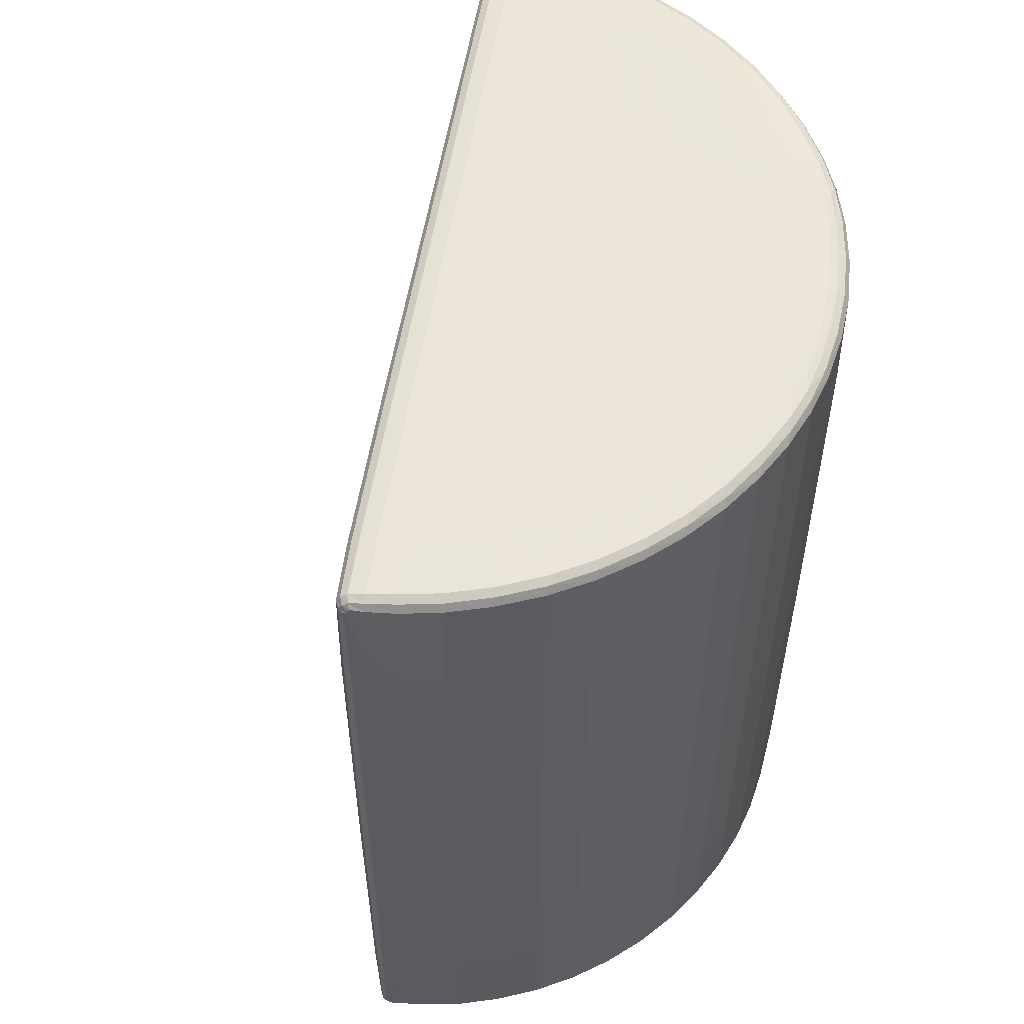
<metadata>
{"format":"obj","ext":"obj","renderer":"f3d","projection":"perspective","resolution":1024,"background":"white","views":[{"elev":55.6,"azim":-35.7,"up":"+Y"}]}
</metadata>
<code>
v -4.25 0.000163 2.061
v -4.495 0.000163 1.856
v -4.519 -3.838 1.83
v -4.244 -3.429 2.055
v -3.904 0.000163 2.299
v -3.898 -3.429 2.293
v -3.898 3.429 2.293
v -4.244 3.429 2.055
v -4.519 3.838 1.83
v -3.483 0.000163 2.523
v -3.476 -3.429 2.516
v -3.016 0.000163 2.712
v -3.01 -3.429 2.706
v -3.01 3.429 2.706
v -3.476 3.429 2.516
v -2.536 0.000163 2.848
v -2.529 -3.429 2.841
v -2.045 0.000163 2.93
v -2.038 -3.429 2.922
v -2.038 3.429 2.922
v -2.529 3.429 2.841
v -1.55 0.000163 2.957
v -1.542 -3.429 2.948
v -1.055 0.000163 2.93
v -1.045 -3.429 2.92
v -1.045 3.429 2.92
v -1.542 3.429 2.948
v -0.5642 0.000163 2.848
v -0.553 -3.429 2.837
v -0.08353 0.000163 2.712
v -0.07303 -3.429 2.701
v -0.07303 3.429 2.701
v -0.553 3.429 2.837
v 0.3827 0.000163 2.523
v 0.3872 -3.429 2.512
v 0.8296 0.000163 2.278
v 0.8273 -3.429 2.271
v 0.8273 3.429 2.271
v 0.3871 3.429 2.512
v 1.252 0.000163 1.98
v 1.247 -3.429 1.974
v 1.641 0.000163 1.633
v 1.636 -3.429 1.627
v 1.636 3.429 1.627
v 1.247 3.429 1.974
v 1.988 0.000163 1.244
v 1.982 -3.429 1.239
v 2.287 0.000163 0.8211
v 2.279 -3.429 0.8188
v 2.279 3.429 0.8188
v 1.982 3.429 1.239
v 2.531 0.000163 0.3743
v 2.521 -3.429 0.3787
v 2.721 0.000163 -0.09195
v 2.709 -3.429 -0.08155
v 2.709 3.429 -0.08155
v 2.521 3.429 0.3787
v 2.857 0.000163 -0.5727
v 2.845 -3.429 -0.5615
v 2.938 0.000163 -1.063
v 2.928 -3.429 -1.054
v 2.928 3.429 -1.054
v 2.845 3.429 -0.5615
v 2.965 0.000163 -1.558
v 2.957 -3.429 -1.55
v 2.938 0.000163 -2.054
v 2.93 -3.429 -2.046
v 2.93 3.429 -2.046
v 2.957 3.429 -1.55
v 2.857 0.000163 -2.544
v 2.85 -3.429 -2.537
v 2.721 0.000164 -3.025
v 2.714 -3.429 -3.018
v 2.714 3.429 -3.018
v 2.85 3.429 -2.537
v 2.531 0.000164 -3.491
v 2.525 -3.429 -3.485
v 2.307 0.000164 -3.913
v 2.301 -3.429 -3.907
v 2.301 3.429 -3.907
v 2.525 3.429 -3.485
v 2.069 0.000164 -4.259
v 2.063 -3.429 -4.253
v 1.865 0.000164 -4.504
v 1.859 -3.429 -4.497
v 1.859 3.429 -4.498
v 2.063 3.429 -4.253
v -3.086 0.000163 -0.02275
v -1.582 0.000163 -1.527
v -1.574 -3.429 -1.523
v -3.078 -3.429 -0.01865
v -4.216 0.000163 1.119
v -4.21 -3.429 1.124
v -4.211 3.429 1.125
v -3.081 3.429 -0.01614
v -1.578 3.429 -1.519
v 0.9157 -4.8 -1.876
v 0.6438 -4.8 -2.249
v 1.766 -4.792 -3.371
v 1.997 -4.792 -2.957
v 1.172 -4.8 -1.476
v 2.197 -4.792 -2.501
v -0.1642 -4.8 -0.1397
v -0.4952 -4.8 -0.4648
v -0.8207 -4.8 -0.7844
v -2.596 4.8 0.4074
v -1.12 4.8 -1.069
v -1.346 4.792 -1.291
v -2.836 4.792 0.1986
v -3.713 4.792 1.525
v -3.961 4.784 1.325
v -3.371 4.792 1.765
v -2.273 4.8 0.6679
v -0.8248 4.8 -0.7803
v -1.088 4.8 1.4
v -1.491 4.8 1.187
v -2.499 4.792 2.195
v -2.028 4.792 2.341
v -0.6879 4.8 1.572
v -1.548 4.792 2.432
v 0.4333 4.8 0.451
v 0.1443 4.8 0.1682
v -0.1672 4.8 -0.1367
v -1.896 4.8 0.9355
v -0.4988 4.8 -0.4612
v -2.956 4.792 1.996
v 0.4664 4.8 1.817
v 0.09027 4.8 1.785
v -0.5689 4.792 2.444
v -0.07153 4.792 2.355
v 0.7765 4.8 1.817
v 0.3516 4.792 2.239
v 1.3 4.8 1.299
v 1.141 4.8 1.143
v 0.9339 4.8 0.941
v -0.2948 4.8 1.702
v 0.6973 4.8 0.7094
v -1.061 4.792 2.468
v 0.9636 4.8 1.801
v 0.6207 4.792 2.131
v 1.073 4.792 1.802
v 0.8136 4.786 2.03
v 1.458 4.792 1.453
v 1.394 4.8 1.391
v 1.806 4.8 0.9588
v 1.808 4.792 1.067
v 2.139 4.792 0.6132
v 2.037 4.786 0.8063
v 2.246 4.792 0.3444
v 1.821 4.8 0.7731
v 1.819 4.8 0.4654
v 2.362 4.792 -0.07815
v 2.45 4.792 -0.5748
v 1.783 4.8 0.09216
v 1.696 4.8 -0.2896
v 2.473 4.792 -1.066
v 2.436 4.792 -1.552
v 1.563 4.8 -0.6789
v 1.387 4.8 -1.075
v 2.344 4.792 -2.031
v 2.197 4.792 -2.501
v 1.17 4.8 -1.474
v 0.9133 4.8 -1.873
v 1.997 4.792 -2.957
v 1.765 4.792 -3.37
v 0.6411 4.8 -2.246
v 0.3764 4.8 -2.565
v 1.523 4.792 -3.712
v 1.322 4.784 -3.959
v 0.1643 4.792 -2.801
v -1.893 -4.8 0.9331
v -1.489 -4.8 1.185
v -2.498 -4.792 2.194
v -2.955 -4.792 1.995
v -2.27 -4.8 0.6652
v -3.37 -4.792 1.765
v -2.593 -4.8 0.4043
v -3.712 -4.792 1.524
v -2.832 -4.792 0.1953
v -3.961 -4.784 1.325
v -1.341 -4.792 -1.296
v -1.115 -4.8 -1.073
v 0.3794 -4.8 -2.568
v 0.1677 -4.792 -2.805
v 1.438 -4.786 -4.125
v 1.524 -4.792 -3.713
v 1.697 -4.8 -0.2907
v 1.565 -4.8 -0.6802
v 2.437 -4.792 -1.553
v 2.473 -4.792 -1.067
v 1.783 -4.8 0.09135
v 2.45 -4.792 -0.575
v 0.9351 -4.8 0.9398
v 0.6989 -4.8 0.7078
v 0.4354 -4.8 0.449
v -0.2938 -4.8 1.7
v -0.6865 -4.8 1.571
v 0.09107 -4.8 1.784
v -0.5687 -4.792 2.444
v -1.061 -4.792 2.468
v -1.548 -4.792 2.432
v -1.086 -4.8 1.398
v -2.028 -4.792 2.34
v 0.1469 -4.8 0.1657
v 1.389 -4.8 -1.076
v 2.344 -4.792 -2.032
v 1.807 -4.8 0.9585
v 1.821 -4.8 0.7727
v 2.246 -4.792 0.3443
v 2.139 -4.792 0.6131
v 1.808 -4.792 1.067
v 2.037 -4.785 0.8062
v 1.458 -4.792 1.453
v 1.394 -4.8 1.391
v 1.3 -4.8 1.298
v 0.9639 -4.8 1.801
v 0.7769 -4.8 1.817
v 1.073 -4.792 1.802
v 0.8137 -4.785 2.03
v 0.6208 -4.792 2.131
v 0.3517 -4.792 2.239
v 0.467 -4.8 1.817
v -0.07133 -4.792 2.355
v 1.141 -4.8 1.142
v 1.819 -4.8 0.4648
v 2.362 -4.792 -0.07825
v -0.05683 0.000164 -3.052
v -0.05263 3.429 -3.044
v 1.117 0.000164 -4.214
v 1.259 3.838 -4.348
v 1.122 -3.429 -4.208
v -0.05003 -3.429 -3.047
v -4.566 -4.654 1.755
v -4.466 -4.641 1.845
v -4.592 -4.617 1.741
v -4.554 -4.703 1.713
v -4.598 -4.665 1.68
v -4.436 -4.715 1.808
v 1.69 -4.757 -4.501
v 1.765 -4.765 -4.386
v 1.647 -4.762 -4.497
v 1.712 -4.716 -4.553
v 1.651 -4.717 -4.57
v 1.814 -4.718 -4.443
v -4.617 4.589 1.715
v -4.614 3.417 1.728
v -4.592 4.617 1.741
v -4.628 4.61 1.655
v -4.598 4.666 1.68
v -4.638 3.423 1.649
v 1.586 4.589 -4.634
v 1.573 3.417 -4.632
v 1.557 4.617 -4.612
v 1.647 4.61 -4.637
v 1.619 4.666 -4.611
v 1.653 3.423 -4.647
v -4.227 -4.637 2.037
v -4.191 -4.719 2.002
v -3.844 -4.719 2.239
v -3.88 -4.637 2.275
v -4.227 4.638 2.037
v -3.88 4.638 2.275
v -4.191 4.719 2.002
v -3.844 4.719 2.239
v -4.436 4.715 1.808
v -4.466 4.642 1.845
v -4.612 0.000163 1.732
v -4.642 0.000163 1.647
v -4.638 -3.422 1.649
v -4.614 -3.417 1.728
v -3.458 -4.637 2.498
v -3.421 -4.719 2.461
v -2.951 -4.719 2.648
v -2.99 -4.637 2.686
v -3.458 4.638 2.498
v -2.99 4.638 2.686
v -3.421 4.719 2.461
v -2.951 4.719 2.648
v -2.508 -4.637 2.82
v -2.466 -4.719 2.779
v -1.97 -4.719 2.854
v -2.015 -4.637 2.899
v -2.508 4.638 2.82
v -2.015 4.638 2.899
v -2.466 4.719 2.779
v -1.97 4.719 2.854
v -1.517 -4.637 2.923
v -1.467 -4.719 2.873
v -0.9597 -4.719 2.835
v -1.017 -4.637 2.892
v -1.517 4.638 2.923
v -1.017 4.638 2.892
v -1.467 4.719 2.873
v -0.9597 4.719 2.835
v -0.5195 -4.637 2.803
v -0.4523 -4.719 2.736
v 0.02127 -4.719 2.594
v -0.04163 -4.637 2.665
v -0.5195 4.638 2.803
v -0.04163 4.638 2.665
v -0.4523 4.719 2.736
v 0.02127 4.719 2.594
v 0.4004 -4.637 2.482
v 0.4269 -4.719 2.422
v 0.8063 -4.719 2.203
v 0.8203 -4.637 2.248
v 0.4004 4.638 2.482
v 0.8203 4.638 2.248
v 0.4269 4.719 2.422
v 0.8063 4.719 2.203
v 1.232 -4.637 1.955
v 1.201 -4.719 1.917
v 1.584 -4.719 1.576
v 1.618 -4.637 1.61
v 1.232 4.638 1.955
v 1.618 4.638 1.61
v 1.201 4.719 1.917
v 1.583 4.719 1.576
v 1.963 -4.637 1.224
v 1.924 -4.719 1.194
v 2.211 -4.719 0.798
v 2.256 -4.637 0.8119
v 1.963 4.638 1.224
v 2.256 4.638 0.8119
v 1.924 4.719 1.194
v 2.211 4.719 0.7981
v 2.491 -4.637 0.3919
v 2.43 -4.719 0.4184
v 2.602 -4.719 0.01275
v 2.673 -4.637 -0.05005
v 2.491 4.638 0.3919
v 2.673 4.638 -0.05004
v 2.43 4.719 0.4184
v 2.602 4.719 0.01276
v 2.812 -4.637 -0.5279
v 2.745 -4.719 -0.4607
v 2.843 -4.719 -0.9681
v 2.9 -4.637 -1.025
v 2.812 4.638 -0.5279
v 2.9 4.638 -1.025
v 2.745 4.719 -0.4607
v 2.843 4.719 -0.9681
v 2.932 -4.637 -1.525
v 2.882 -4.719 -1.475
v 2.863 -4.719 -1.979
v 2.908 -4.637 -2.024
v 2.932 4.638 -1.525
v 2.908 4.638 -2.024
v 2.882 4.719 -1.475
v 2.863 4.719 -1.979
v 2.829 -4.637 -2.516
v 2.787 -4.719 -2.475
v 2.656 -4.719 -2.96
v 2.695 -4.637 -2.999
v 2.829 4.638 -2.516
v 2.695 4.638 -2.999
v 2.787 4.719 -2.475
v 2.656 4.719 -2.96
v 2.506 -4.637 -3.466
v 2.469 -4.719 -3.429
v 2.247 -4.719 -3.853
v 2.283 -4.637 -3.889
v 2.506 4.638 -3.466
v 2.283 4.638 -3.889
v 2.469 4.719 -3.429
v 2.247 4.719 -3.853
v 2.046 -4.637 -4.235
v 2.011 -4.719 -4.2
v 1.844 -4.637 -4.479
v 1.741 0.000164 -4.621
v 1.738 -3.429 -4.613
v 1.656 0.000164 -4.65
v 1.655 -3.429 -4.642
v 1.736 3.426 -4.616
v 2.046 4.638 -4.235
v 1.842 4.635 -4.481
v 2.011 4.719 -4.2
v 1.809 4.713 -4.447
v -0.03333 -4.637 -3.029
v 1.135 -4.637 -4.188
v -0.000731 -4.719 -2.993
v 1.162 -4.718 -4.15
v -1.521 -4.719 -1.472
v -1.556 -4.637 -1.506
v -3.063 4.638 0.000355
v -4.192 4.635 1.14
v -3.026 4.719 0.03256
v -4.155 4.713 1.17
v -1.526 4.719 -1.467
v -1.561 4.638 -1.501
v -0.03673 4.638 -3.026
v -0.004129 4.719 -2.989
v 1.159 4.715 -4.152
v 1.125 4.642 -4.184
v -3.059 -4.637 -0.003047
v -3.023 -4.719 0.02915
v -4.154 -4.713 1.169
v -4.191 -4.634 1.139
v -4.617 -4.589 1.715
v -4.628 -4.61 1.655
v -4.6 -4.625 1.577
v -4.617 -3.426 1.564
v -4.566 -4.696 1.604
v -4.51 -4.739 1.648
v -4.093 -4.76 1.218
v -4.382 -4.76 1.749
v 1.604 -4.757 -4.506
v 1.204 -4.765 -4.089
v 1.588 -4.716 -4.561
v 1.577 -4.637 -4.6
v 1.57 -3.429 -4.623
v 1.654 -4.637 -4.616
v 1.728 -4.637 -4.591
v -4.566 4.654 1.755
v -4.554 4.704 1.713
v -4.51 4.739 1.648
v -4.382 4.76 1.749
v -4.094 4.76 1.219
v -4.566 4.697 1.604
v -4.6 4.625 1.577
v -4.617 3.426 1.564
v 1.54 4.654 -4.588
v 1.581 4.704 -4.571
v 1.64 4.739 -4.519
v 1.213 4.76 -4.091
v 1.753 4.76 -4.391
v 1.69 4.697 -4.57
v 1.721 4.625 -4.601
v -4.132 -4.767 1.944
v -3.784 -4.767 2.179
v -4.132 4.768 1.944
v -3.784 4.768 2.179
v -4.622 0.000163 1.56
v -3.359 -4.767 2.399
v -2.887 -4.767 2.583
v -3.359 4.768 2.399
v -2.887 4.768 2.583
v -2.397 -4.767 2.71
v -1.895 -4.767 2.779
v -2.397 4.768 2.71
v -1.895 4.768 2.779
v -1.384 -4.767 2.79
v -0.8647 -4.767 2.74
v -1.384 4.768 2.79
v -0.8647 4.768 2.74
v -0.3403 -4.767 2.624
v 0.1261 -4.767 2.475
v -0.3403 4.768 2.624
v 0.1261 4.768 2.475
v 0.4711 -4.767 2.322
v 0.7831 -4.767 2.127
v 0.4711 4.768 2.322
v 0.783 4.768 2.127
v 1.15 -4.767 1.853
v 1.526 -4.767 1.519
v 1.15 4.768 1.853
v 1.525 4.768 1.519
v 1.86 -4.767 1.143
v 2.135 -4.767 0.775
v 1.86 4.768 1.144
v 2.135 4.768 0.775
v 2.33 -4.767 0.4626
v 2.483 -4.767 0.1176
v 2.33 4.768 0.4626
v 2.483 4.768 0.1176
v 2.633 -4.767 -0.3488
v 2.748 -4.767 -0.8732
v 2.633 4.768 -0.3488
v 2.748 4.768 -0.8732
v 2.799 -4.767 -1.392
v 2.788 -4.767 -1.903
v 2.799 4.768 -1.392
v 2.788 4.768 -1.903
v 2.718 -4.767 -2.406
v 2.591 -4.767 -2.895
v 2.718 4.768 -2.406
v 2.591 4.768 -2.895
v 2.407 -4.767 -3.367
v 2.187 -4.767 -3.793
v 2.407 4.768 -3.367
v 2.187 4.768 -3.793
v 1.952 -4.767 -4.141
v 1.568 0.000164 -4.631
v 1.952 4.768 -4.141
v 0.05357 -4.767 -2.932
v -1.463 -4.767 -1.415
v -2.965 4.768 0.08606
v -1.468 4.768 -1.41
v 0.05017 4.768 -2.929
v -2.961 -4.767 0.08275
f 1 2 3 4
f 5 1 4 6
f 1 5 7 8
f 2 1 8 9
f 10 5 6 11
f 12 10 11 13
f 10 12 14 15
f 5 10 15 7
f 16 12 13 17
f 18 16 17 19
f 16 18 20 21
f 12 16 21 14
f 22 18 19 23
f 24 22 23 25
f 22 24 26 27
f 18 22 27 20
f 28 24 25 29
f 30 28 29 31
f 28 30 32 33
f 24 28 33 26
f 34 30 31 35
f 36 34 35 37
f 34 36 38 39
f 30 34 39 32
f 40 36 37 41
f 42 40 41 43
f 40 42 44 45
f 36 40 45 38
f 46 42 43 47
f 48 46 47 49
f 46 48 50 51
f 42 46 51 44
f 52 48 49 53
f 54 52 53 55
f 52 54 56 57
f 48 52 57 50
f 58 54 55 59
f 60 58 59 61
f 58 60 62 63
f 54 58 63 56
f 64 60 61 65
f 66 64 65 67
f 64 66 68 69
f 60 64 69 62
f 70 66 67 71
f 72 70 71 73
f 70 72 74 75
f 66 70 75 68
f 76 72 73 77
f 78 76 77 79
f 76 78 80 81
f 72 76 81 74
f 82 78 79 83
f 84 82 83 85
f 82 84 86 87
f 78 82 87 80
f 88 89 90 91
f 92 88 91 93
f 88 92 94 95
f 89 88 95 96
f 97 98 99 100
f 101 97 100 102
f 97 101 103 104
f 98 97 104 105
f 106 107 108 109
f 110 106 109 111
f 106 110 112 113
f 107 106 113 114
f 115 116 117 118
f 119 115 118 120
f 115 119 121 122
f 116 115 122 123
f 124 125 114 113
f 126 124 113 112
f 124 126 117 116
f 125 124 116 123
f 127 128 129 130
f 131 127 130 132
f 127 131 133 134
f 128 127 134 135
f 136 137 121 119
f 138 136 119 120
f 136 138 129 128
f 137 136 128 135
f 139 131 132 140
f 141 139 140 142
f 139 141 143 144
f 131 139 144 133
f 145 144 143 146
f 147 145 146 148
f 145 147 149 150
f 144 145 150 133
f 151 134 133 150
f 152 151 150 149
f 151 152 153 154
f 134 151 154 135
f 155 137 135 154
f 156 155 154 153
f 155 156 157 158
f 137 155 158 121
f 159 122 121 158
f 160 159 158 157
f 159 160 161 162
f 122 159 162 123
f 163 125 123 162
f 164 163 162 161
f 163 164 165 166
f 125 163 166 114
f 167 107 114 166
f 168 167 166 165
f 167 168 169 170
f 107 167 170 108
f 171 172 173 174
f 175 171 174 176
f 171 175 105 104
f 172 171 104 103
f 177 175 176 178
f 179 177 178 180
f 177 179 181 182
f 175 177 182 105
f 183 98 105 182
f 184 183 182 181
f 183 184 185 186
f 98 183 186 99
f 187 188 189 190
f 191 187 190 192
f 187 191 193 194
f 188 187 194 195
f 196 197 195 194
f 198 196 194 193
f 196 198 199 200
f 197 196 200 201
f 202 197 201 203
f 172 202 203 173
f 202 172 103 204
f 197 202 204 195
f 205 188 195 204
f 101 205 204 103
f 205 101 102 206
f 188 205 206 189
f 207 208 209 210
f 211 207 210 212
f 207 211 213 214
f 208 207 214 215
f 216 217 215 214
f 218 216 214 213
f 216 218 219 220
f 217 216 220 221
f 222 217 221 223
f 198 222 223 199
f 222 198 193 224
f 217 222 224 215
f 225 208 215 224
f 191 225 224 193
f 225 191 192 226
f 208 225 226 209
f 227 89 96 228
f 229 227 228 230
f 227 229 231 232
f 89 227 232 90
f 233 234 3 235
f 236 233 235 237
f 233 236 238 234
f 239 240 185 241
f 242 239 241 243
f 239 242 244 240
f 245 246 9 247
f 248 245 247 249
f 245 248 250 246
f 251 252 230 253
f 254 251 253 255
f 251 254 256 252
f 257 4 3 234
f 258 257 234 238
f 257 258 259 260
f 4 257 260 6
f 261 8 7 262
f 263 261 262 264
f 261 263 265 266
f 8 261 266 9
f 267 2 9 246
f 268 267 246 250
f 267 268 269 270
f 2 267 270 3
f 271 11 6 260
f 272 271 260 259
f 271 272 273 274
f 11 271 274 13
f 275 15 14 276
f 277 275 276 278
f 275 277 264 262
f 15 275 262 7
f 279 17 13 274
f 280 279 274 273
f 279 280 281 282
f 17 279 282 19
f 283 21 20 284
f 285 283 284 286
f 283 285 278 276
f 21 283 276 14
f 287 23 19 282
f 288 287 282 281
f 287 288 289 290
f 23 287 290 25
f 291 27 26 292
f 293 291 292 294
f 291 293 286 284
f 27 291 284 20
f 295 29 25 290
f 296 295 290 289
f 295 296 297 298
f 29 295 298 31
f 299 33 32 300
f 301 299 300 302
f 299 301 294 292
f 33 299 292 26
f 303 35 31 298
f 304 303 298 297
f 303 304 305 306
f 35 303 306 37
f 307 39 38 308
f 309 307 308 310
f 307 309 302 300
f 39 307 300 32
f 311 41 37 306
f 312 311 306 305
f 311 312 313 314
f 41 311 314 43
f 315 45 44 316
f 317 315 316 318
f 315 317 310 308
f 45 315 308 38
f 319 47 43 314
f 320 319 314 313
f 319 320 321 322
f 47 319 322 49
f 323 51 50 324
f 325 323 324 326
f 323 325 318 316
f 51 323 316 44
f 327 53 49 322
f 328 327 322 321
f 327 328 329 330
f 53 327 330 55
f 331 57 56 332
f 333 331 332 334
f 331 333 326 324
f 57 331 324 50
f 335 59 55 330
f 336 335 330 329
f 335 336 337 338
f 59 335 338 61
f 339 63 62 340
f 341 339 340 342
f 339 341 334 332
f 63 339 332 56
f 343 65 61 338
f 344 343 338 337
f 343 344 345 346
f 65 343 346 67
f 347 69 68 348
f 349 347 348 350
f 347 349 342 340
f 69 347 340 62
f 351 71 67 346
f 352 351 346 345
f 351 352 353 354
f 71 351 354 73
f 355 75 74 356
f 357 355 356 358
f 355 357 350 348
f 75 355 348 68
f 359 77 73 354
f 360 359 354 353
f 359 360 361 362
f 77 359 362 79
f 363 81 80 364
f 365 363 364 366
f 363 365 358 356
f 81 363 356 74
f 367 83 79 362
f 368 367 362 361
f 367 368 244 369
f 83 367 369 85
f 370 84 85 371
f 372 370 371 373
f 370 372 256 374
f 84 370 374 86
f 375 87 86 376
f 377 375 376 378
f 375 377 366 364
f 87 375 364 80
f 379 232 231 380
f 381 379 380 382
f 379 381 383 384
f 232 379 384 90
f 385 95 94 386
f 387 385 386 388
f 385 387 389 390
f 95 385 390 96
f 391 228 96 390
f 392 391 390 389
f 391 392 393 394
f 228 391 394 230
f 395 91 90 384
f 396 395 384 383
f 395 396 397 398
f 91 395 398 93
f 399 235 3 270
f 400 399 270 269
f 399 400 237 235
f 401 400 269 402
f 398 401 402 93
f 401 398 397 403
f 400 401 403 237
f 404 236 237 403
f 405 404 403 397
f 404 405 180 406
f 236 404 406 238
f 407 241 185 408
f 409 407 408 382
f 407 409 243 241
f 410 409 382 380
f 411 410 380 231
f 410 411 373 412
f 409 410 412 243
f 413 242 243 412
f 371 413 412 373
f 413 371 85 369
f 242 413 369 244
f 414 247 9 266
f 415 414 266 265
f 414 415 249 247
f 416 415 265 417
f 418 416 417 111
f 416 418 388 419
f 415 416 419 249
f 420 248 249 419
f 386 420 419 388
f 420 386 94 421
f 248 420 421 250
f 422 253 230 394
f 423 422 394 393
f 422 423 255 253
f 424 423 393 425
f 426 424 425 169
f 424 426 378 427
f 423 424 427 255
f 428 254 255 427
f 376 428 427 378
f 428 376 86 374
f 254 428 374 256
f 429 258 238 406
f 178 429 406 180
f 429 178 176 430
f 258 429 430 259
f 431 263 264 432
f 110 431 432 112
f 431 110 111 417
f 263 431 417 265
f 433 268 250 421
f 92 433 421 94
f 433 92 93 402
f 268 433 402 269
f 434 272 259 430
f 174 434 430 176
f 434 174 173 435
f 272 434 435 273
f 436 277 278 437
f 126 436 437 117
f 436 126 112 432
f 277 436 432 264
f 438 280 273 435
f 203 438 435 173
f 438 203 201 439
f 280 438 439 281
f 440 285 286 441
f 118 440 441 120
f 440 118 117 437
f 285 440 437 278
f 442 288 281 439
f 200 442 439 201
f 442 200 199 443
f 288 442 443 289
f 444 293 294 445
f 138 444 445 129
f 444 138 120 441
f 293 444 441 286
f 446 296 289 443
f 223 446 443 199
f 446 223 221 447
f 296 446 447 297
f 448 301 302 449
f 130 448 449 132
f 448 130 129 445
f 301 448 445 294
f 450 304 297 447
f 220 450 447 221
f 450 220 219 451
f 304 450 451 305
f 452 309 310 453
f 140 452 453 142
f 452 140 132 449
f 309 452 449 302
f 454 312 305 451
f 218 454 451 219
f 454 218 213 455
f 312 454 455 313
f 456 317 318 457
f 141 456 457 143
f 456 141 142 453
f 317 456 453 310
f 458 320 313 455
f 211 458 455 213
f 458 211 212 459
f 320 458 459 321
f 460 325 326 461
f 146 460 461 148
f 460 146 143 457
f 325 460 457 318
f 462 328 321 459
f 210 462 459 212
f 462 210 209 463
f 328 462 463 329
f 464 333 334 465
f 147 464 465 149
f 464 147 148 461
f 333 464 461 326
f 466 336 329 463
f 226 466 463 209
f 466 226 192 467
f 336 466 467 337
f 468 341 342 469
f 152 468 469 153
f 468 152 149 465
f 341 468 465 334
f 470 344 337 467
f 190 470 467 192
f 470 190 189 471
f 344 470 471 345
f 472 349 350 473
f 156 472 473 157
f 472 156 153 469
f 349 472 469 342
f 474 352 345 471
f 206 474 471 189
f 474 206 102 475
f 352 474 475 353
f 476 357 358 477
f 160 476 477 161
f 476 160 157 473
f 357 476 473 350
f 478 360 353 475
f 100 478 475 102
f 478 100 99 479
f 360 478 479 361
f 480 365 366 481
f 164 480 481 165
f 480 164 161 477
f 365 480 477 358
f 482 368 361 479
f 186 482 479 99
f 482 186 185 240
f 368 482 240 244
f 483 372 373 411
f 229 483 411 231
f 483 229 230 252
f 372 483 252 256
f 484 377 378 426
f 168 484 426 169
f 484 168 165 481
f 377 484 481 366
f 485 381 382 408
f 184 485 408 185
f 485 184 181 486
f 381 485 486 383
f 487 387 388 418
f 109 487 418 111
f 487 109 108 488
f 387 487 488 389
f 489 392 389 488
f 170 489 488 108
f 489 170 169 425
f 392 489 425 393
f 490 396 383 486
f 179 490 486 181
f 490 179 180 405
f 396 490 405 397

</code>
